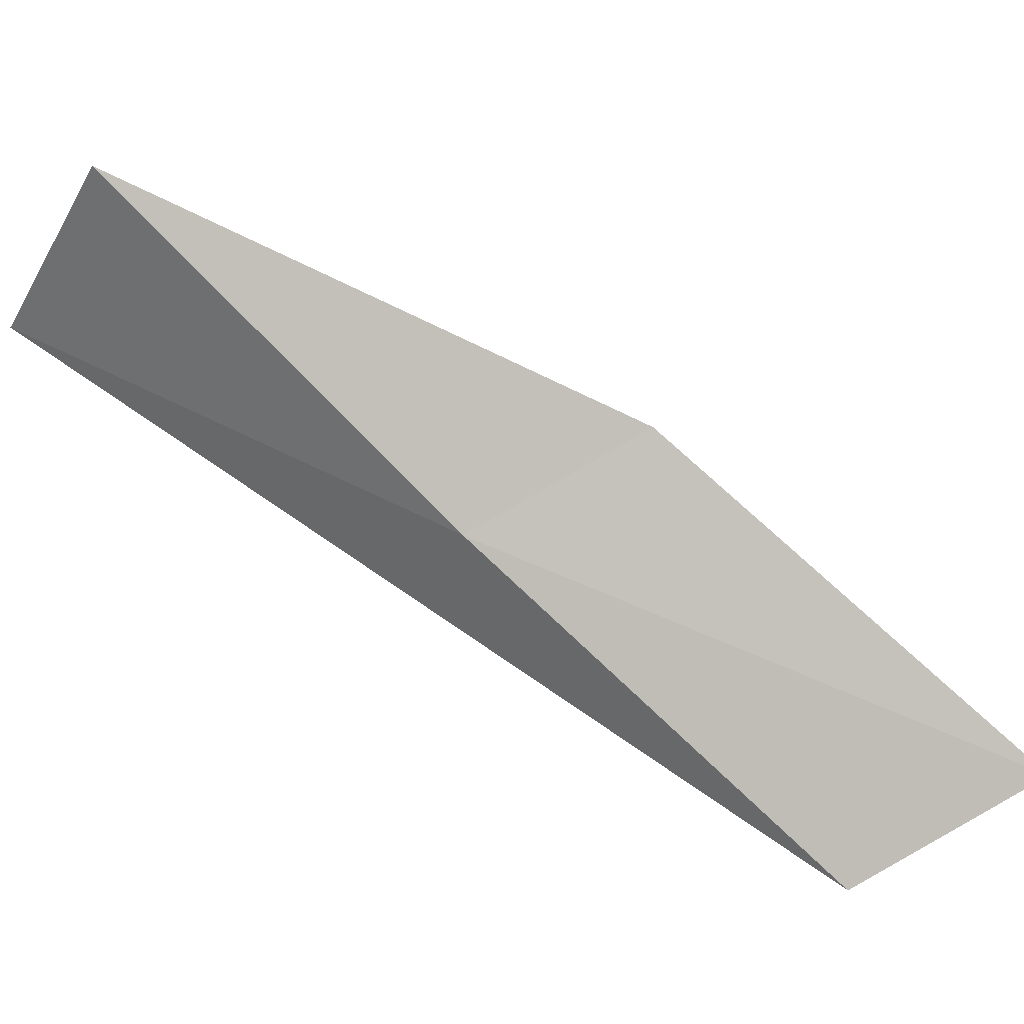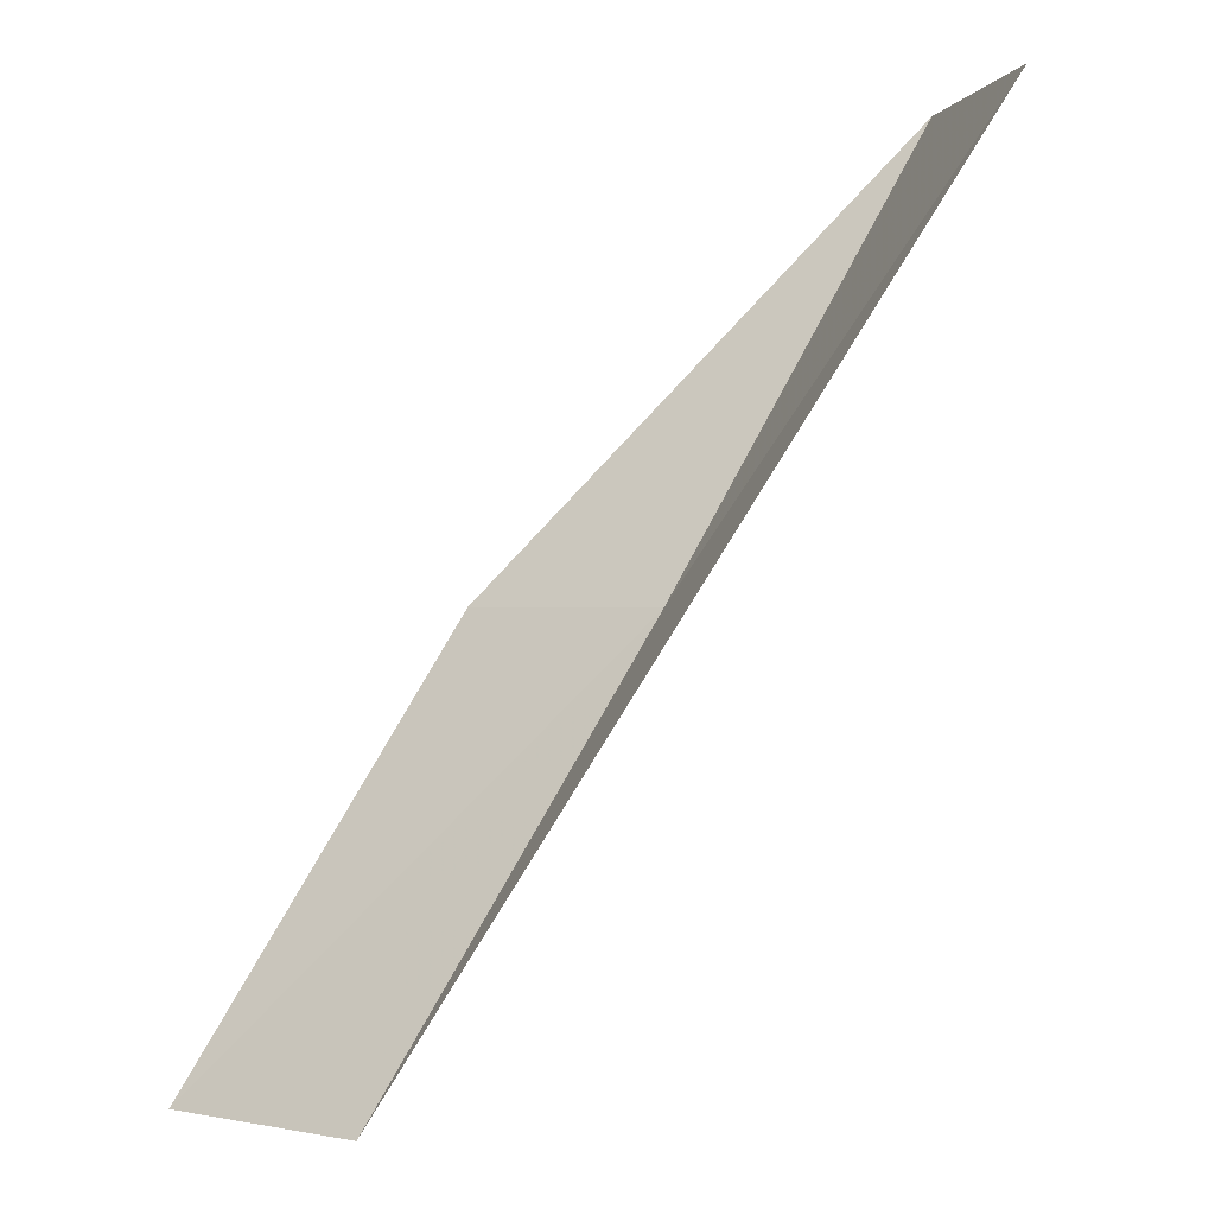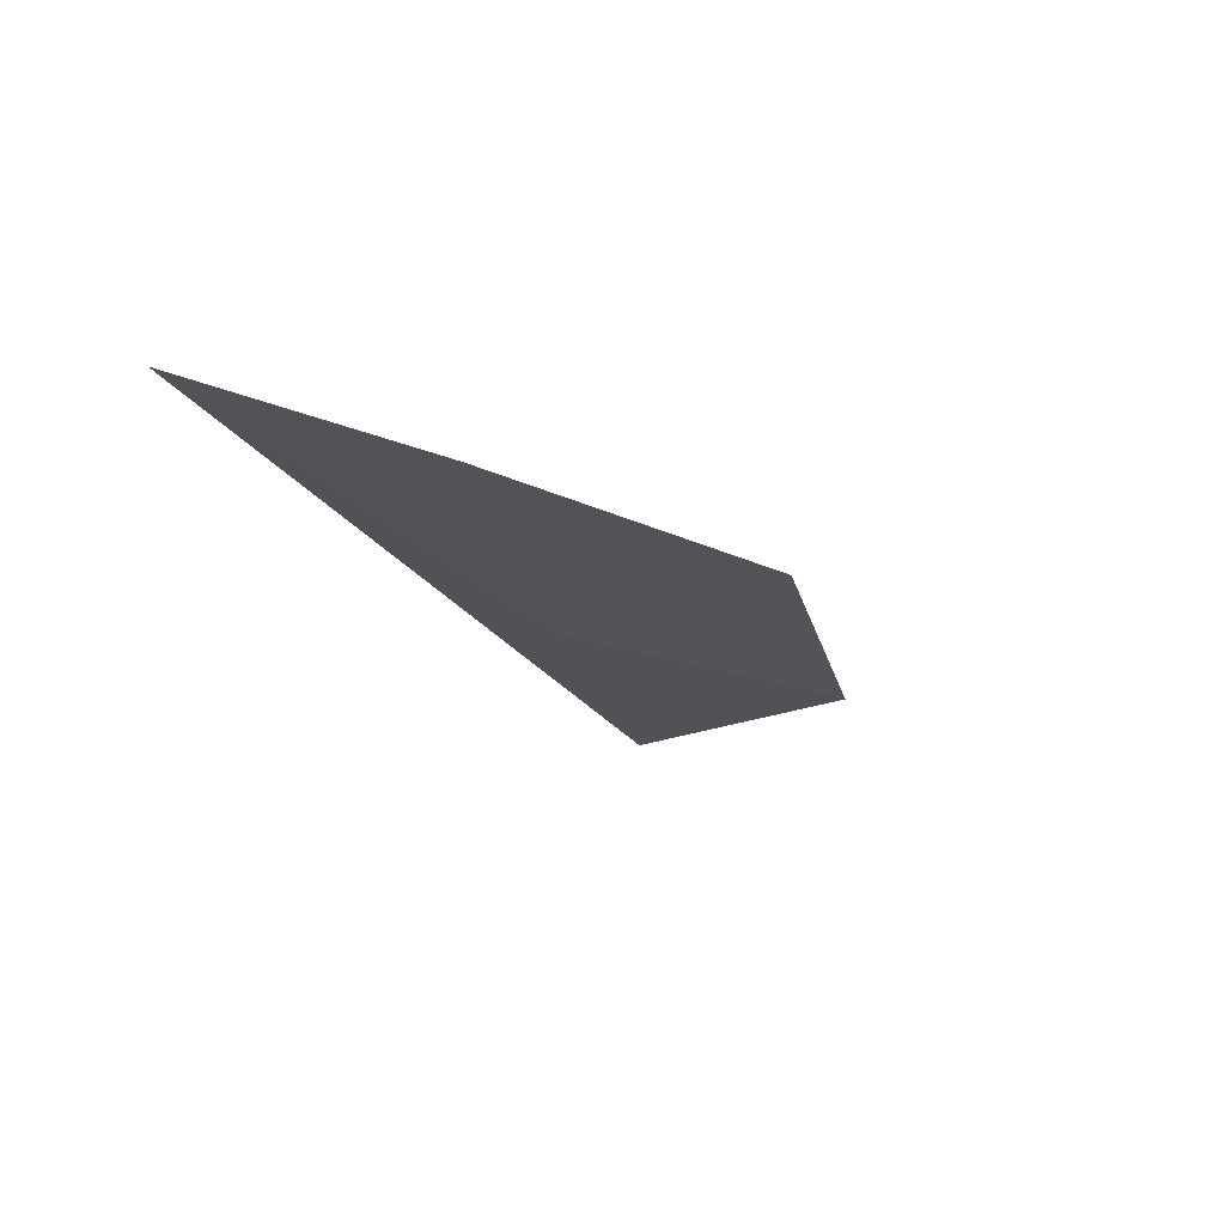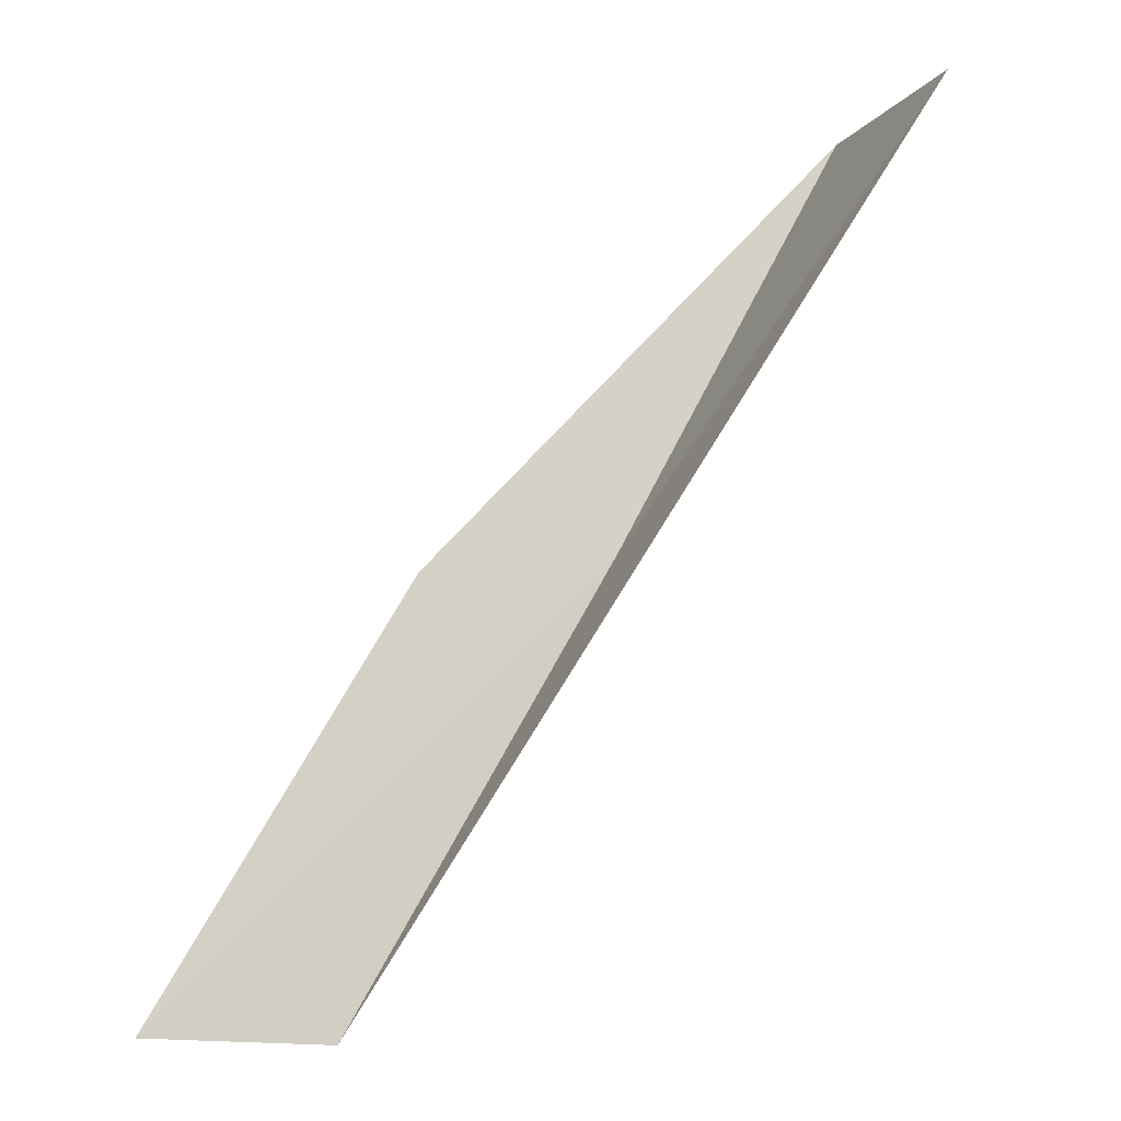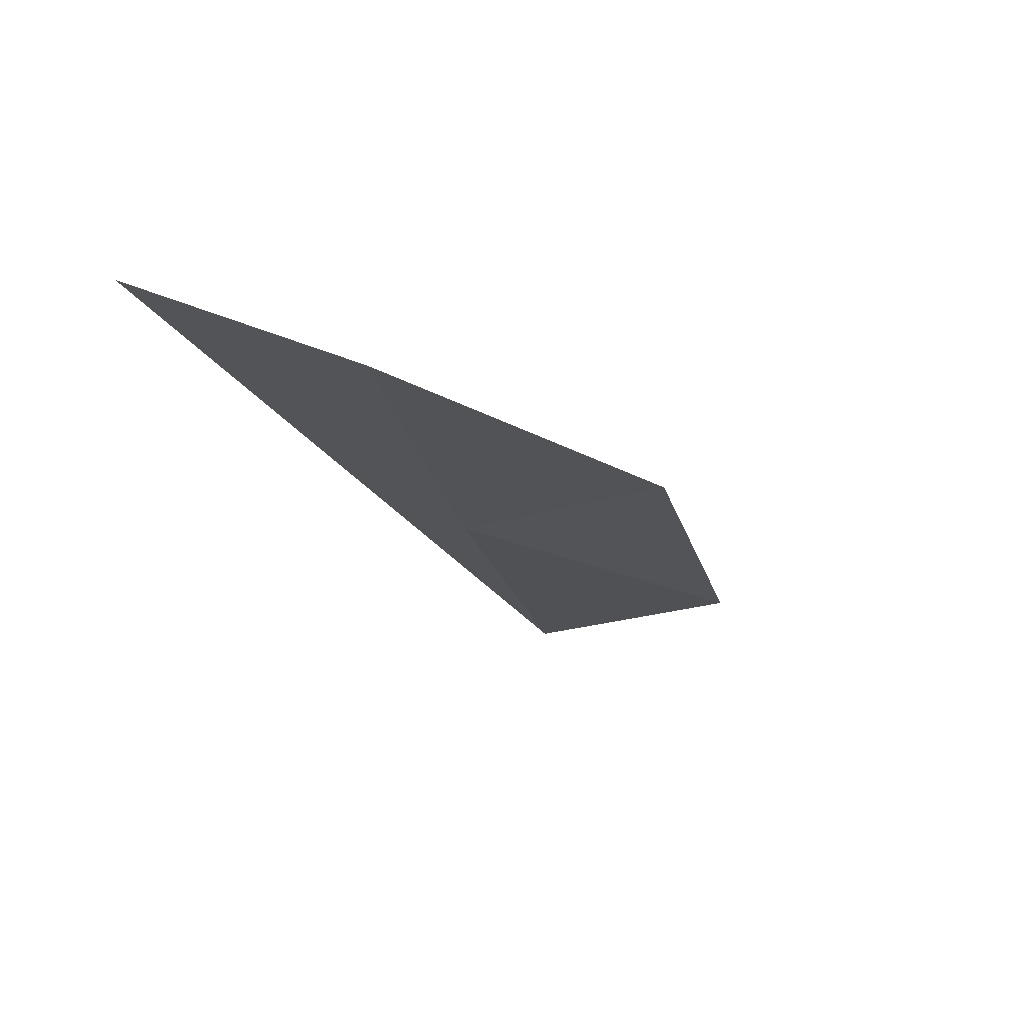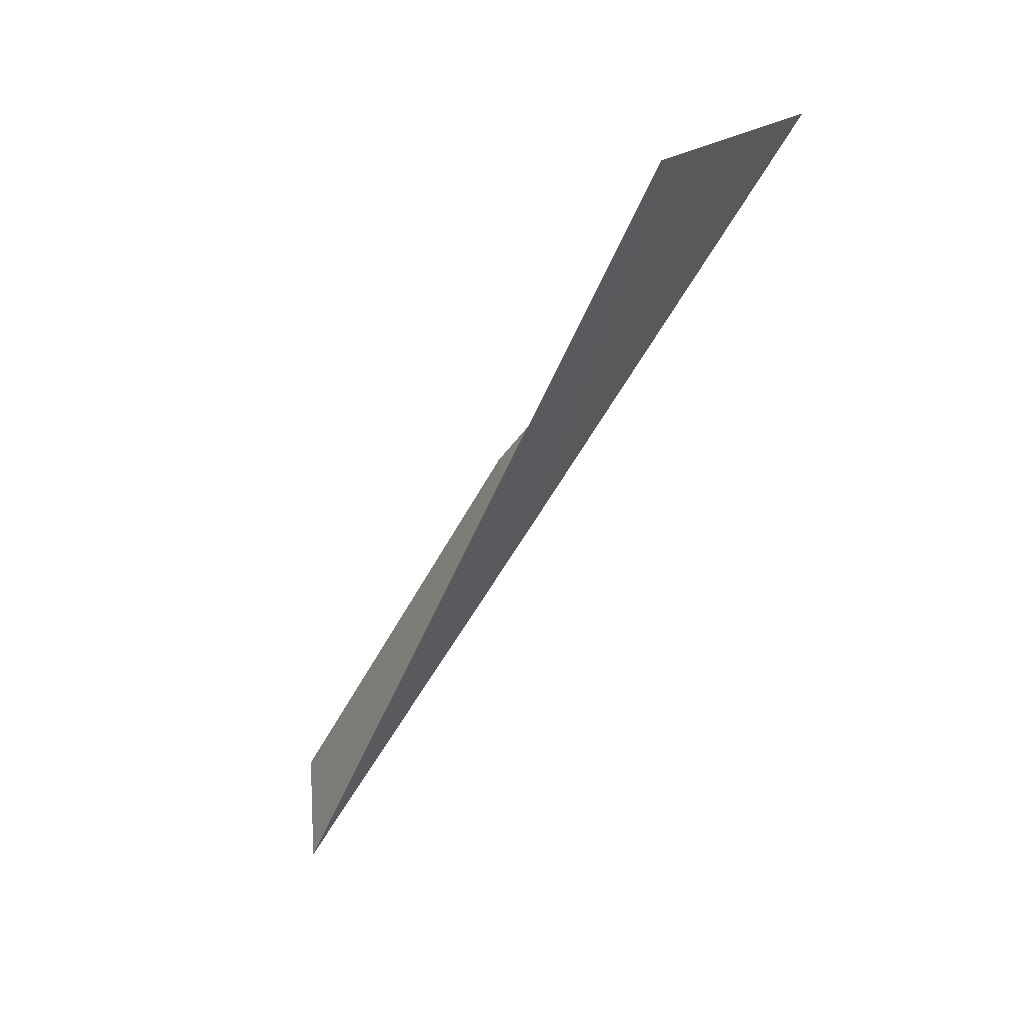
<metadata>
{"format":"obj","ext":"obj","renderer":"f3d","projection":"perspective","resolution":1024,"background":"white","views":[{"elev":61.6,"azim":154.5,"up":"+Y"},{"elev":0.1,"azim":19.8,"up":"+Z"},{"elev":46.0,"azim":144.9,"up":"+Z"},{"elev":-8.0,"azim":12.6,"up":"+Z"},{"elev":44.6,"azim":148.1,"up":"+Z"},{"elev":20.8,"azim":66.0,"up":"+Z"}]}
</metadata>
<code>
v -4.201 -37.37 88.06
v -6.32 -36.77 88.06
v -2.23 -35.52 92.57
v -0.9408 -37.65 92.57
v -8.558 -38.37 83.55
v -6.358 -39.11 83.55
f 1 3 2
f 1 5 6
f 1 2 5
f 1 4 3
f 1 6 4

</code>
